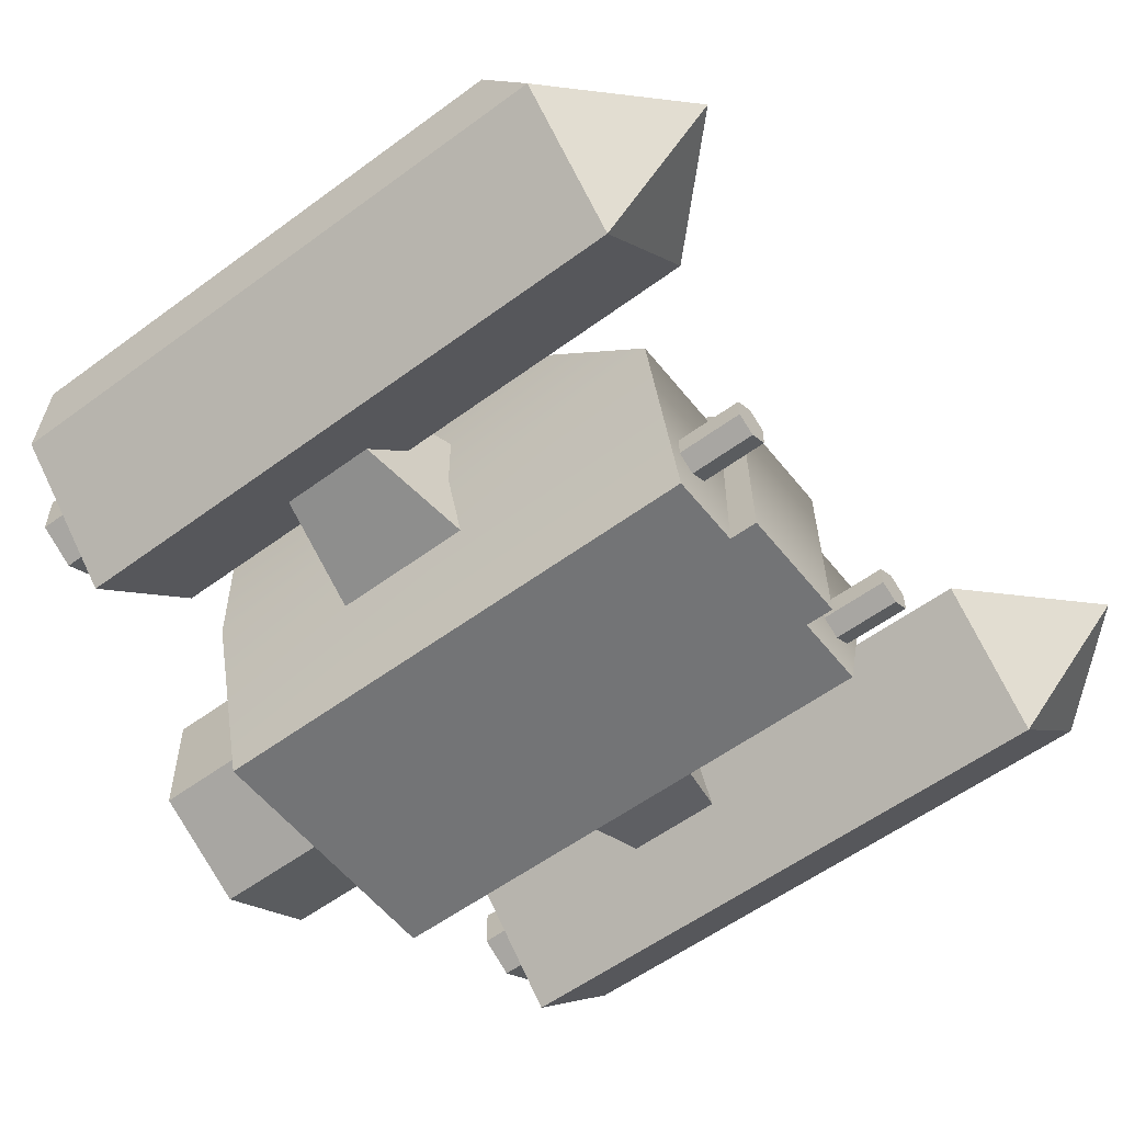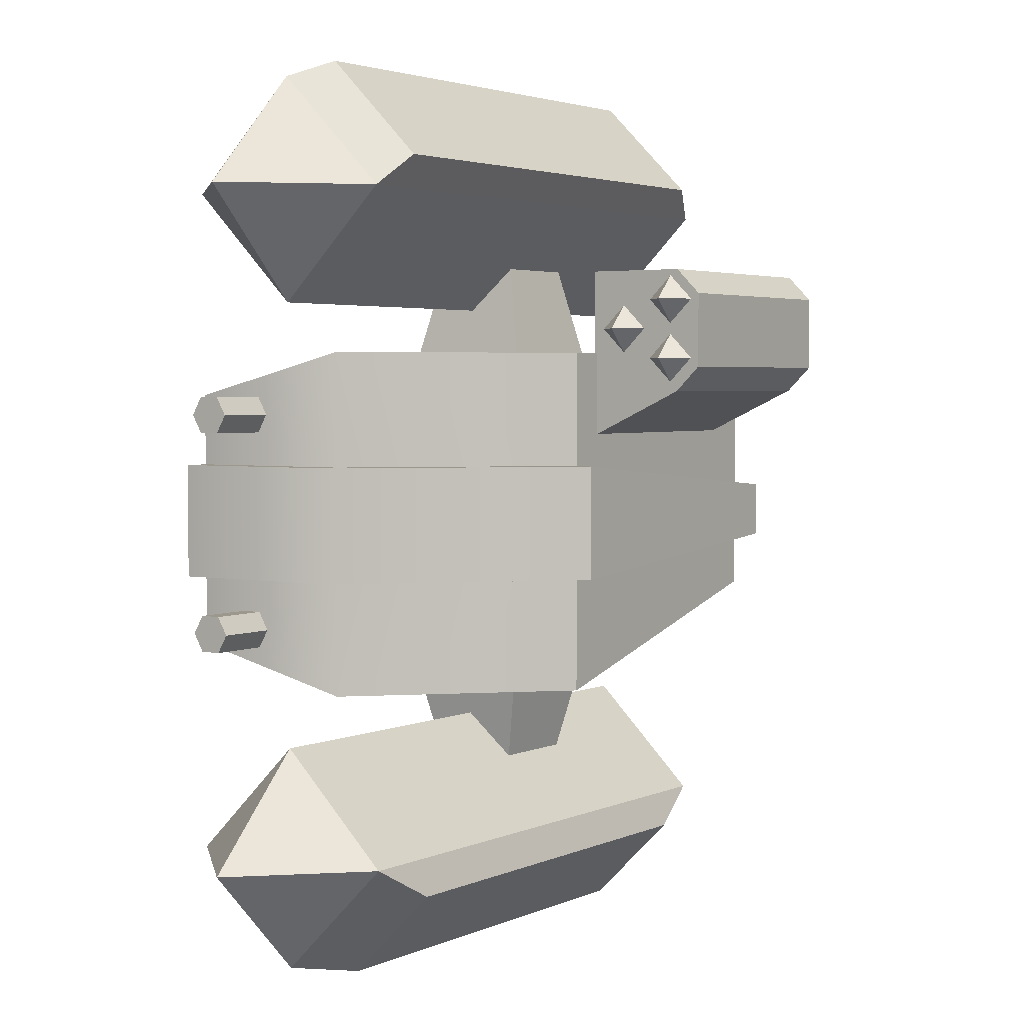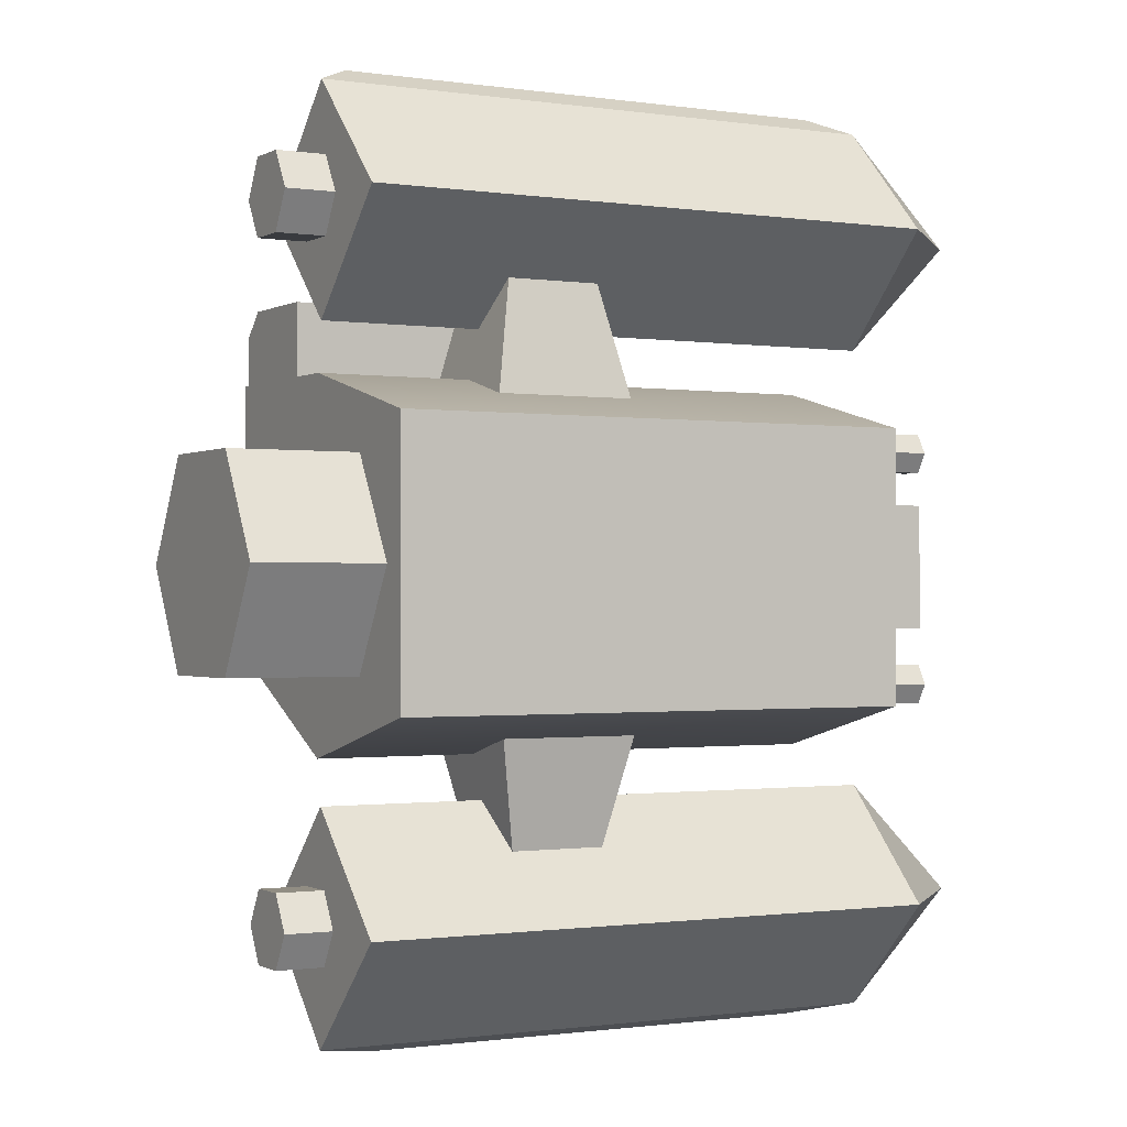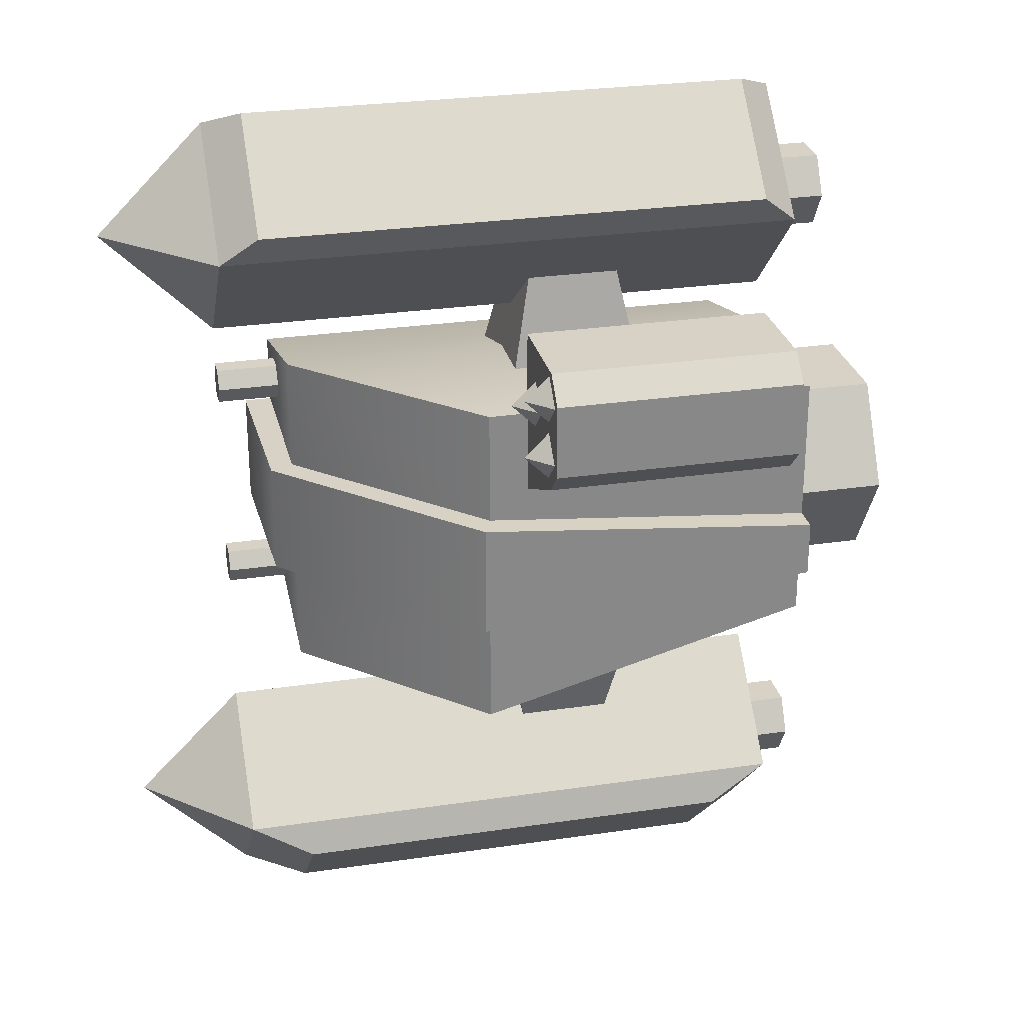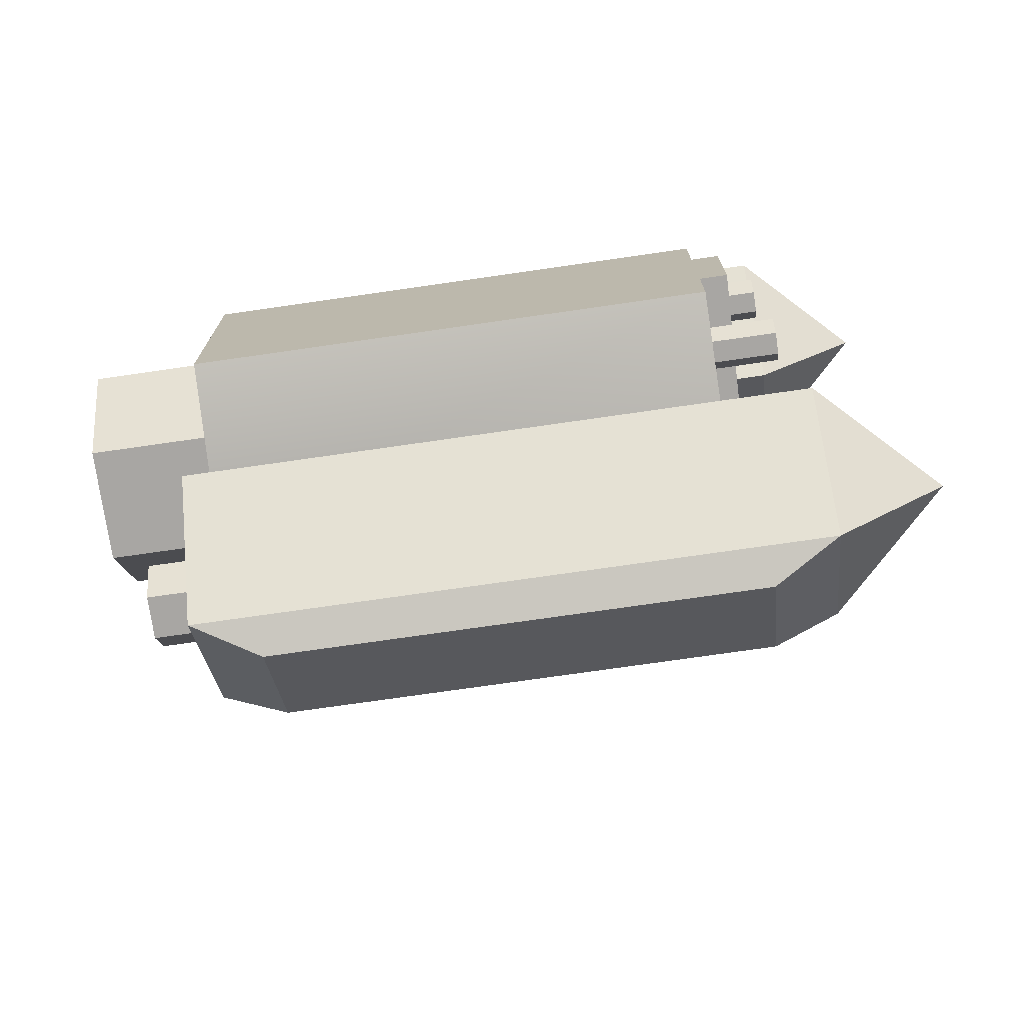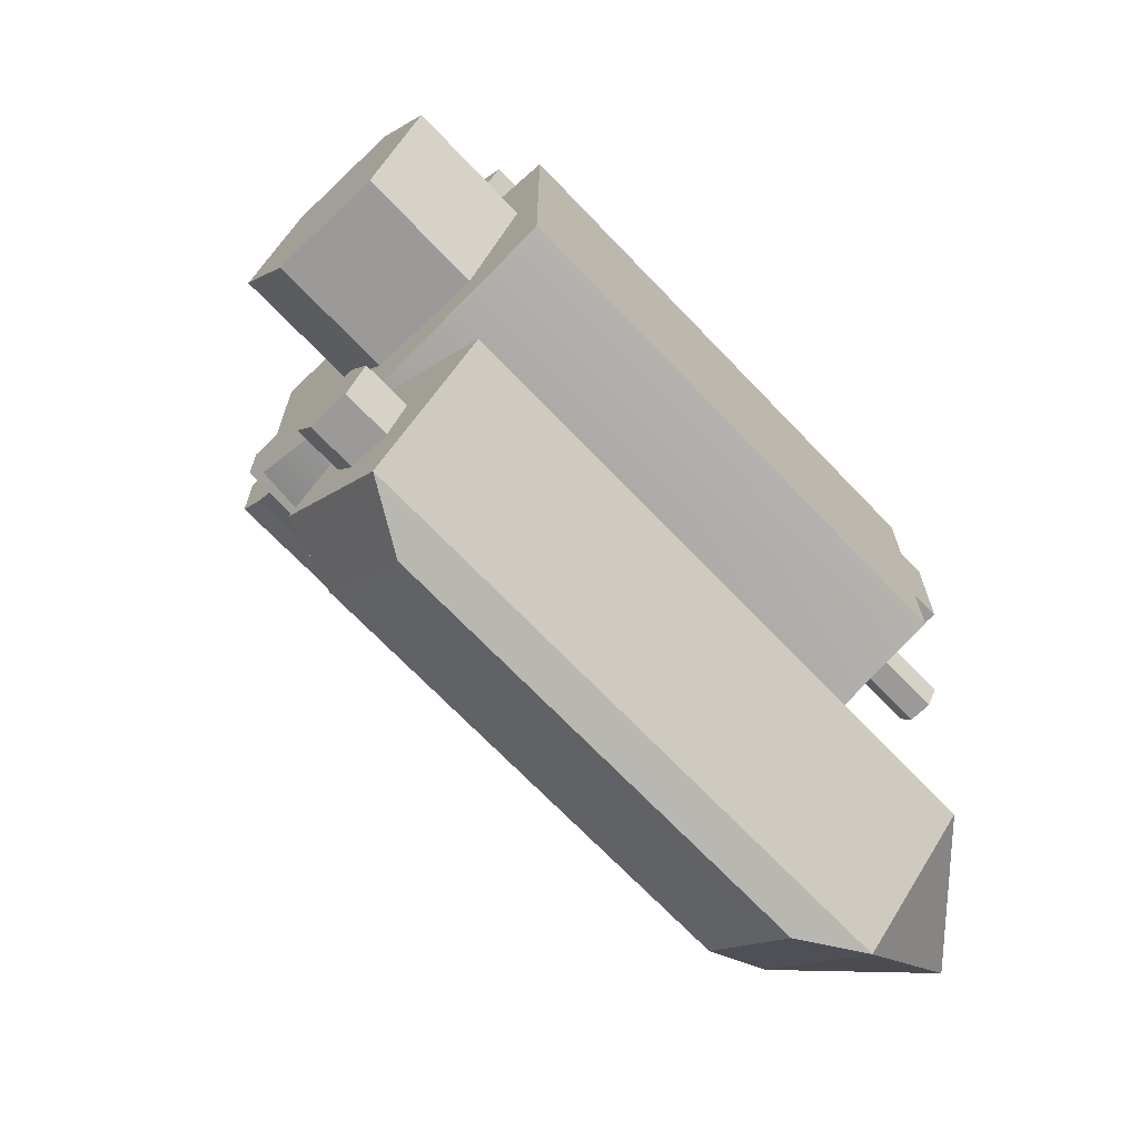
<metadata>
{"format":"obj","ext":"obj","renderer":"f3d","projection":"perspective","resolution":1024,"background":"white","views":[{"elev":-56.1,"azim":37.8,"up":"+Y"},{"elev":3.1,"azim":124.2,"up":"+Z"},{"elev":-0.9,"azim":-28.9,"up":"+Z"},{"elev":27.3,"azim":167.1,"up":"+Z"},{"elev":-74.3,"azim":8.2,"up":"+Z"},{"elev":-69.5,"azim":-46.3,"up":"+Z"}]}
</metadata>
<code>
g default
v -1.847 -1.123 0.81
v 1.463 -1.123 0.81
v -1.847 1.123 1.094
v 0.3171 1.123 1.091
v -1.847 1.123 -0.5735
v 0.3171 1.123 -1.155
v -1.847 -1.123 -0.8732
v 1.463 -1.123 -0.8732
v 1.463 0 1.091
v -1.847 0 1.091
v -1.847 0 -1.155
v 1.463 0 -1.155
v 0.3171 1.123 -0.4059
v -1.847 1.123 -0.2122
v -1.847 0 -0.4059
v -1.847 -1.123 -0.4059
v 1.463 -1.123 -0.4059
v 1.463 0 -0.4059
v 0.3171 1.123 0.3428
v -1.847 1.123 0.1491
v -1.847 0 0.3428
v -1.847 -1.123 0.3428
v 1.463 -1.123 0.3428
v 1.463 0 0.3428
v 0.3798 1.276 0.3428
v -1.847 1.302 0.1491
v 0.3798 1.276 -0.4059
v -1.847 1.302 -0.2122
v 1.642 -1.123 0.3428
v 1.615 0.06393 0.3428
v 1.642 -1.123 -0.4059
v 1.615 0.06393 -0.4059
v -1.684 0.14 -0.662
v -1.684 -0.588 -0.662
v -1.684 -0.952 -0.03156
v -1.684 -0.588 0.5989
v -1.684 0.14 0.5989
v -1.684 0.504 -0.03156
v -2.652 0.14 -0.662
v -2.652 -0.588 -0.662
v -2.652 -0.952 -0.03156
v -2.652 -0.588 0.5989
v -2.652 0.14 0.5989
v -2.652 0.504 -0.03156
v -1.684 -0.224 -0.03156
v -2.652 -0.224 -0.03156
v -0.7362 -0.2776 1.715
v -0.1435 -0.2776 1.715
v -0.7362 0.2776 1.715
v -0.1435 0.2776 1.715
v -0.9399 0.5 0.7153
v 0.06012 0.5 0.7153
v -0.9399 -0.5 0.7153
v 0.06012 -0.5 0.7153
v 1.945 -0 1.399
v 1.945 0.7071 2.106
v 1.945 0 2.813
v 1.945 -0.7071 2.106
v 2.652 -0 2.106
v -1.828 -0.7071 2.106
v -1.828 -0 1.399
v -1.828 0 2.813
v -1.828 0.7071 2.106
v 1.705 0.8146 2.303
v 1.705 0.1975 2.92
v -1.587 0.8146 2.303
v -1.587 0.1975 2.92
v -1.775 0.2114 1.884
v -1.775 -0.06361 1.884
v -1.775 -0.2011 2.122
v -1.775 -0.06361 2.36
v -1.775 0.2114 2.36
v -1.775 0.3489 2.122
v -2.141 0.2114 1.884
v -2.141 -0.06361 1.884
v -2.141 -0.2011 2.122
v -2.141 -0.06361 2.36
v -2.141 0.2114 2.36
v -2.141 0.3489 2.122
v -1.775 0.07389 2.122
v -2.141 0.07389 2.122
v 1.945 -0 -2.847
v 1.945 0.7071 -2.139
v 1.945 0 -1.432
v 1.945 -0.7071 -2.139
v 2.652 -0 -2.139
v -1.828 -0.7071 -2.139
v -1.828 -0 -2.847
v -1.828 0 -1.432
v -1.828 0.7071 -2.139
v 1.538 0.2263 -2.92
v 1.538 0.7807 -2.366
v -1.42 0.2263 -2.92
v -1.42 0.7807 -2.366
v -1.787 0.2025 -2.358
v -1.787 -0.0547 -2.358
v -1.787 -0.1833 -2.136
v -1.787 -0.0547 -1.913
v -1.787 0.2025 -1.913
v -1.787 0.3311 -2.136
v -2.129 0.2025 -2.358
v -2.129 -0.0547 -2.358
v -2.129 -0.1833 -2.136
v -2.129 -0.0547 -1.913
v -2.129 0.2025 -1.913
v -2.129 0.3311 -2.136
v -1.787 0.07389 -2.136
v -2.129 0.07389 -2.136
v -0.7088 -0.2776 -1.767
v -0.1161 -0.2776 -1.767
v -0.1161 0.2776 -1.767
v -0.7088 0.2776 -1.767
v 0.08751 0.5 -0.767
v -0.9125 0.5 -0.767
v 0.08751 -0.5 -0.767
v -0.9125 -0.5 -0.767
v 1.16 -0.7934 0.5637
v 1.16 -0.6566 0.5637
v 1.16 -0.5882 0.6822
v 1.16 -0.6566 0.8007
v 1.16 -0.7934 0.8007
v 1.16 -0.8618 0.6822
v 1.877 -0.7934 0.5637
v 1.877 -0.6566 0.5637
v 1.877 -0.5882 0.6822
v 1.877 -0.6566 0.8007
v 1.877 -0.7934 0.8007
v 1.877 -0.8618 0.6822
v 1.16 -0.725 0.6822
v 1.877 -0.725 0.6822
v 1.16 -0.7934 -0.8716
v 1.16 -0.6566 -0.8716
v 1.16 -0.5882 -0.7531
v 1.16 -0.6566 -0.6346
v 1.16 -0.7934 -0.6346
v 1.16 -0.8618 -0.7531
v 1.877 -0.7934 -0.8716
v 1.877 -0.6566 -0.8716
v 1.877 -0.5882 -0.7531
v 1.877 -0.6566 -0.6346
v 1.877 -0.7934 -0.6346
v 1.877 -0.8618 -0.7531
v 1.16 -0.725 -0.7531
v 1.877 -0.725 -0.7531
v -1.514 1.101 1.637
v 0.06244 1.101 1.637
v -1.514 1.101 0.5396
v 0.06244 1.101 0.5396
v -1.514 1.899 1.477
v -1.514 1.739 1.637
v 0.06244 1.899 1.477
v 0.06244 1.739 1.637
v -1.514 1.739 0.8391
v -1.514 1.899 0.9986
v 0.06244 1.739 0.8391
v 0.06244 1.899 0.9986
v 0.05633 1.687 1.28
v 0.05633 1.849 1.442
v 0.05633 1.687 1.604
v 0.05633 1.525 1.442
v 0.2182 1.687 1.442
v 0.05633 1.687 0.8949
v 0.05633 1.849 1.057
v 0.05633 1.687 1.219
v 0.05633 1.525 1.057
v 0.2182 1.687 1.057
v 0.05633 1.331 1.09
v 0.05633 1.493 1.252
v 0.05633 1.331 1.414
v 0.05633 1.169 1.252
v 0.2182 1.331 1.252
g polySurface11
f 1 2 9 10
f 3 4 19 20
f 11 12 8 7
f 22 23 2 1
f 2 23 24 9
f 22 1 10 21
f 10 9 4 3
f 21 10 3 20
f 5 6 12 11
f 9 24 19 4
f 14 13 6 5
f 11 15 14 5
f 7 16 15 11
f 7 8 17 16
f 18 17 8 12
f 13 18 12 6
f 26 25 27 28
f 15 21 20 14
f 16 22 21 15
f 16 17 23 22
f 30 29 31 32
f 25 30 32 27
f 20 19 25 26
f 13 14 28 27
f 14 20 26 28
f 24 23 29 30
f 23 17 31 29
f 17 18 32 31
f 19 24 30 25
f 18 13 27 32
f 33 34 40 39
f 34 35 41 40
f 35 36 42 41
f 36 37 43 42
f 37 38 44 43
f 38 33 39 44
f 34 33 45
f 35 34 45
f 36 35 45
f 37 36 45
f 38 37 45
f 33 38 45
f 39 40 46
f 40 41 46
f 41 42 46
f 42 43 46
f 43 44 46
f 44 39 46
f 47 48 50 49
f 49 50 52 51
f 51 52 54 53
f 53 54 48 47
f 48 54 52 50
f 53 47 49 51
f 61 60 62 63
f 55 56 59
f 56 57 59
f 57 58 59
f 58 55 59
f 55 58 60 61
f 58 57 62 60
f 65 64 66 67
f 56 55 61 63
f 57 56 64 65
f 56 63 66 64
f 63 62 67 66
f 62 57 65 67
f 68 69 75 74
f 69 70 76 75
f 70 71 77 76
f 71 72 78 77
f 72 73 79 78
f 73 68 74 79
f 69 68 80
f 70 69 80
f 71 70 80
f 72 71 80
f 73 72 80
f 68 73 80
f 74 75 81
f 75 76 81
f 76 77 81
f 77 78 81
f 78 79 81
f 79 74 81
f 88 87 89 90
f 82 83 86
f 83 84 86
f 84 85 86
f 85 82 86
f 82 85 87 88
f 85 84 89 87
f 84 83 90 89
f 92 91 93 94
f 83 82 91 92
f 82 88 93 91
f 88 90 94 93
f 90 83 92 94
f 95 96 102 101
f 96 97 103 102
f 97 98 104 103
f 98 99 105 104
f 99 100 106 105
f 100 95 101 106
f 96 95 107
f 97 96 107
f 98 97 107
f 99 98 107
f 100 99 107
f 95 100 107
f 101 102 108
f 102 103 108
f 103 104 108
f 104 105 108
f 105 106 108
f 106 101 108
f 109 112 111 110
f 112 114 113 111
f 114 116 115 113
f 116 109 110 115
f 110 111 113 115
f 116 114 112 109
f 117 118 124 123
f 118 119 125 124
f 119 120 126 125
f 120 121 127 126
f 121 122 128 127
f 122 117 123 128
f 118 117 129
f 119 118 129
f 120 119 129
f 121 120 129
f 122 121 129
f 117 122 129
f 123 124 130
f 124 125 130
f 125 126 130
f 126 127 130
f 127 128 130
f 128 123 130
f 131 132 138 137
f 132 133 139 138
f 133 134 140 139
f 134 135 141 140
f 135 136 142 141
f 136 131 137 142
f 132 131 143
f 133 132 143
f 134 133 143
f 135 134 143
f 136 135 143
f 131 136 143
f 137 138 144
f 138 139 144
f 139 140 144
f 140 141 144
f 141 142 144
f 142 137 144
f 145 146 152 150
f 149 151 156 154
f 153 155 148 147
f 147 148 146 145
f 146 148 155 156 151 152
f 147 145 150 149 154 153
f 149 150 152 151
f 153 154 156 155
f 157 160 159 158
f 157 158 161
f 158 159 161
f 159 160 161
f 160 157 161
f 162 165 164 163
f 162 163 166
f 163 164 166
f 164 165 166
f 165 162 166
f 167 170 169 168
f 167 168 171
f 168 169 171
f 169 170 171
f 170 167 171

</code>
